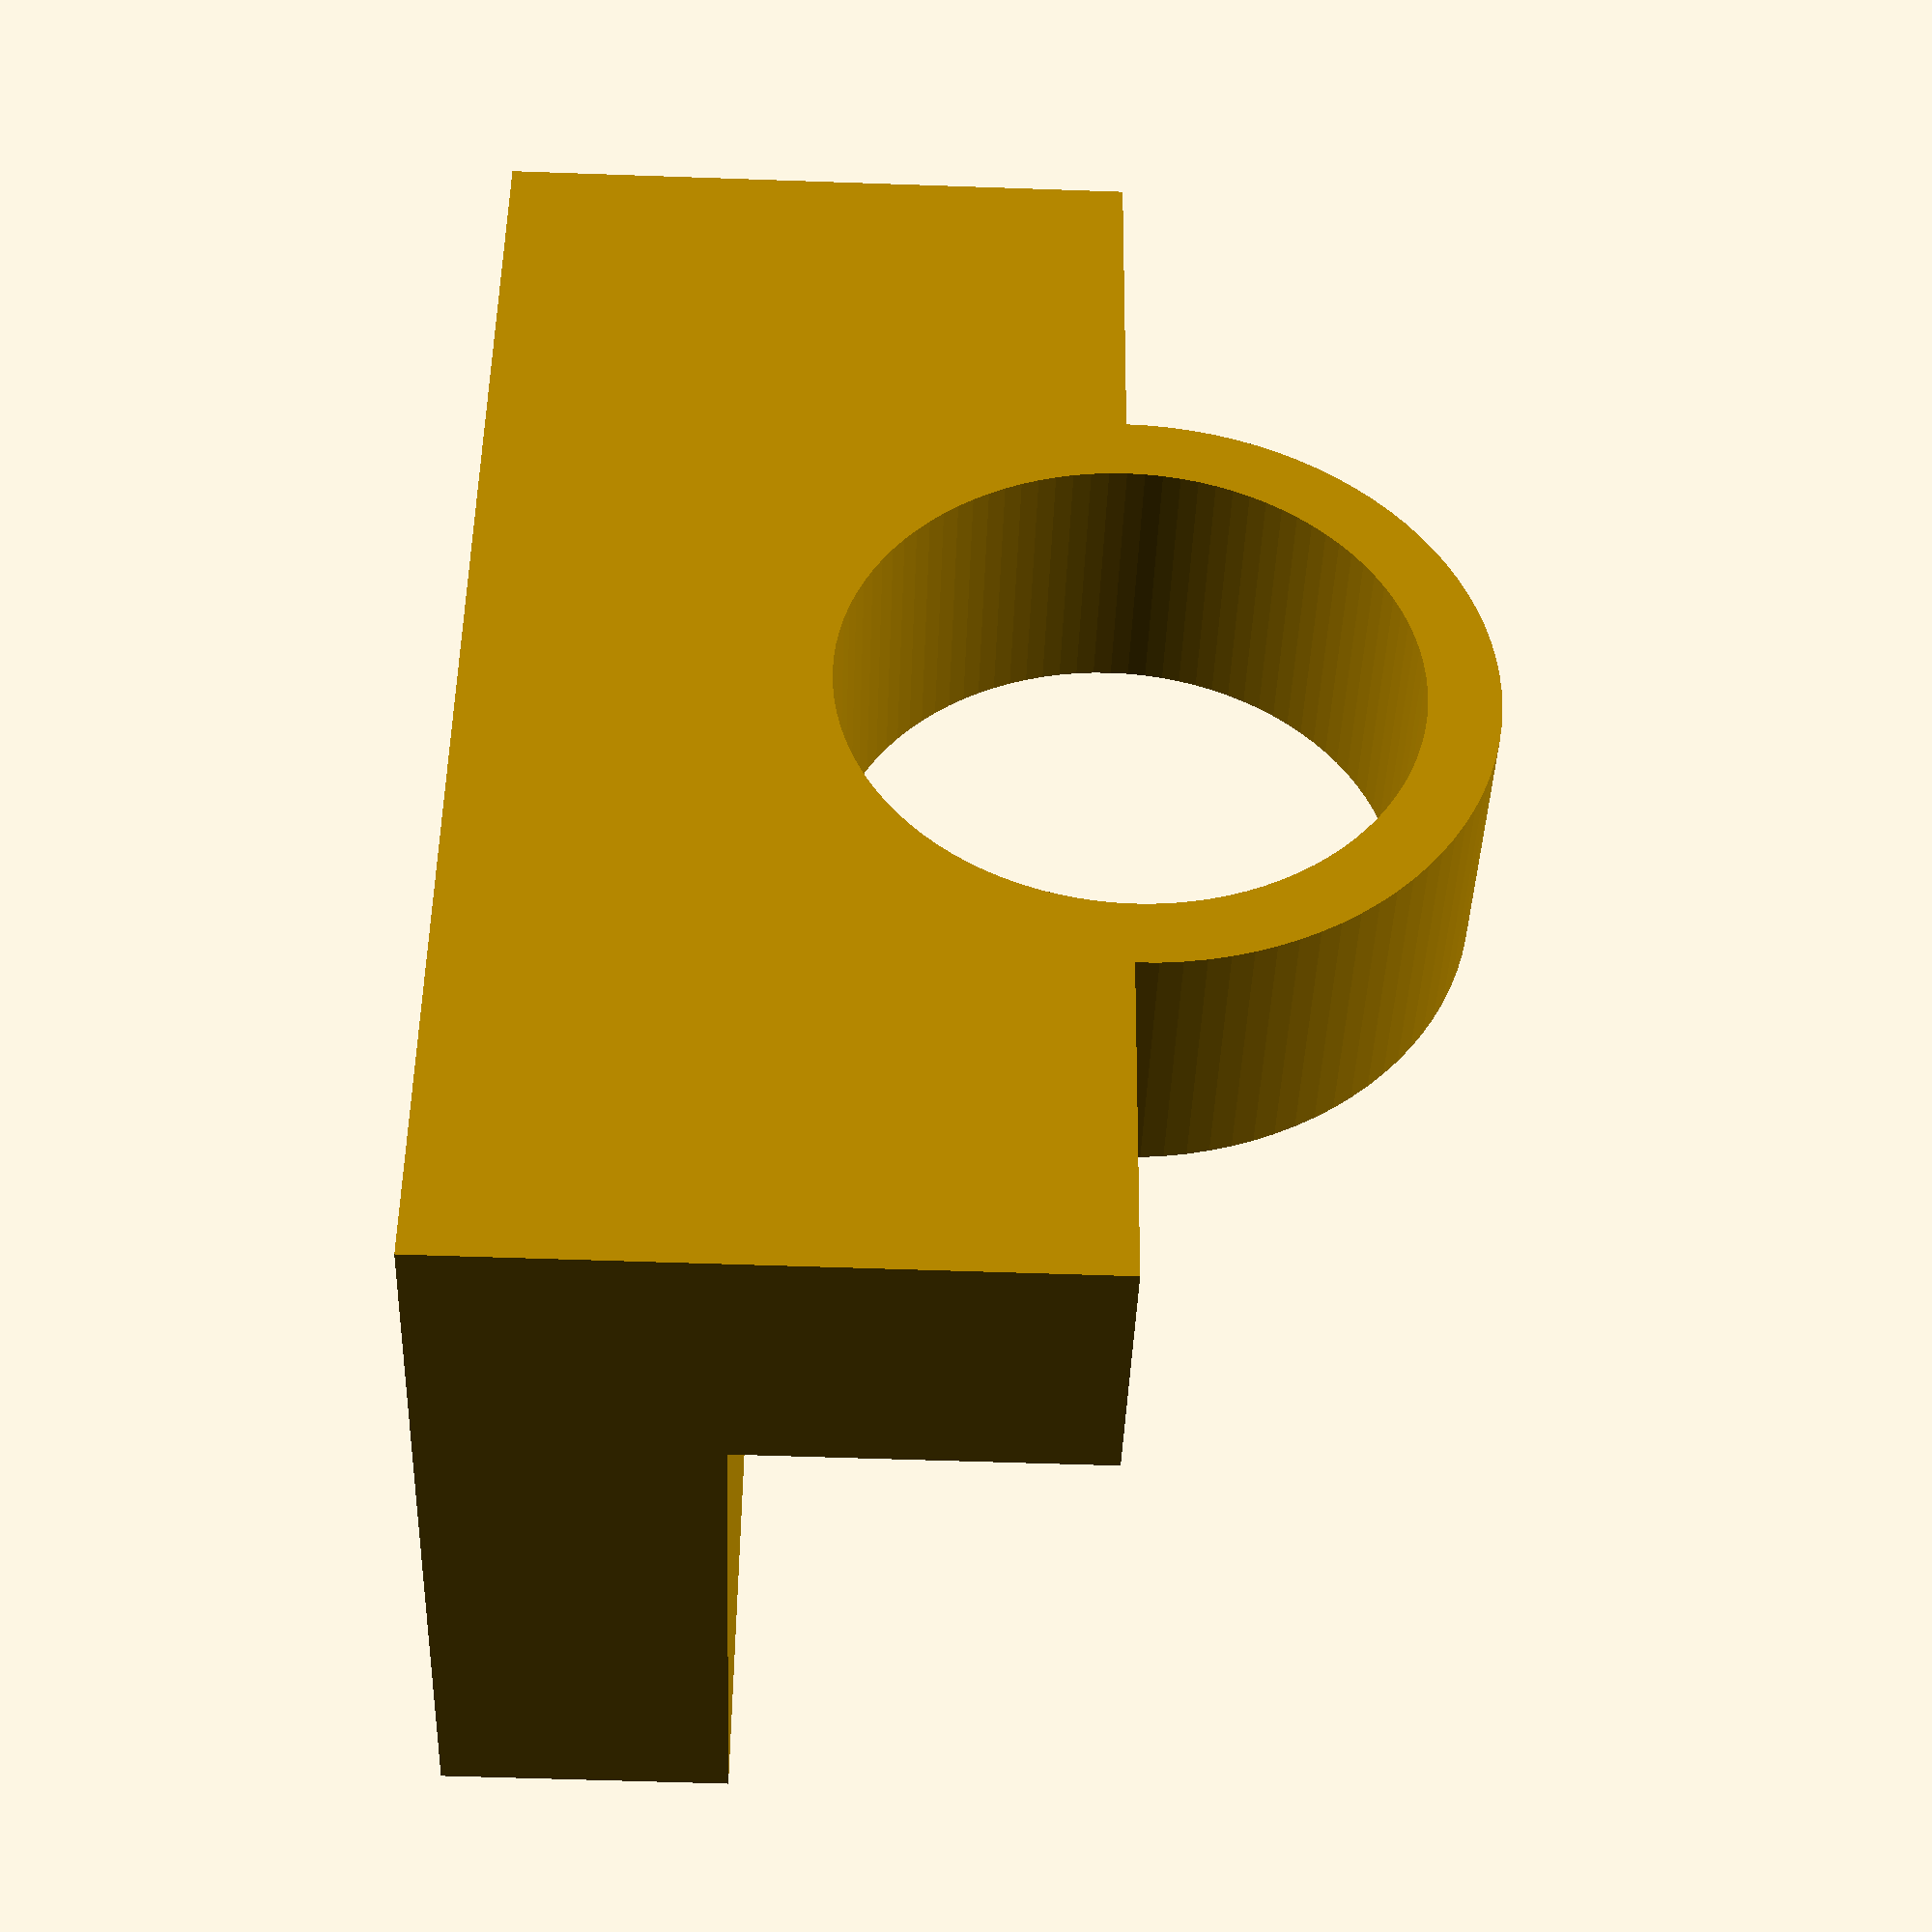
<openscad>
$fn = 100;

// horizontal plate
linear_extrude(20) square([60,100]);

// vertical part
rotate([0,90,0])
linear_extrude(20) 
    translate([-45,0]) {
        difference() {
            union() {
                square([45,100]);
                translate([0,50]) circle(25);
            }
            translate([0,50]) circle(20);
        }
    }
</openscad>
<views>
elev=57.1 azim=343.5 roll=267.9 proj=p view=solid
</views>
